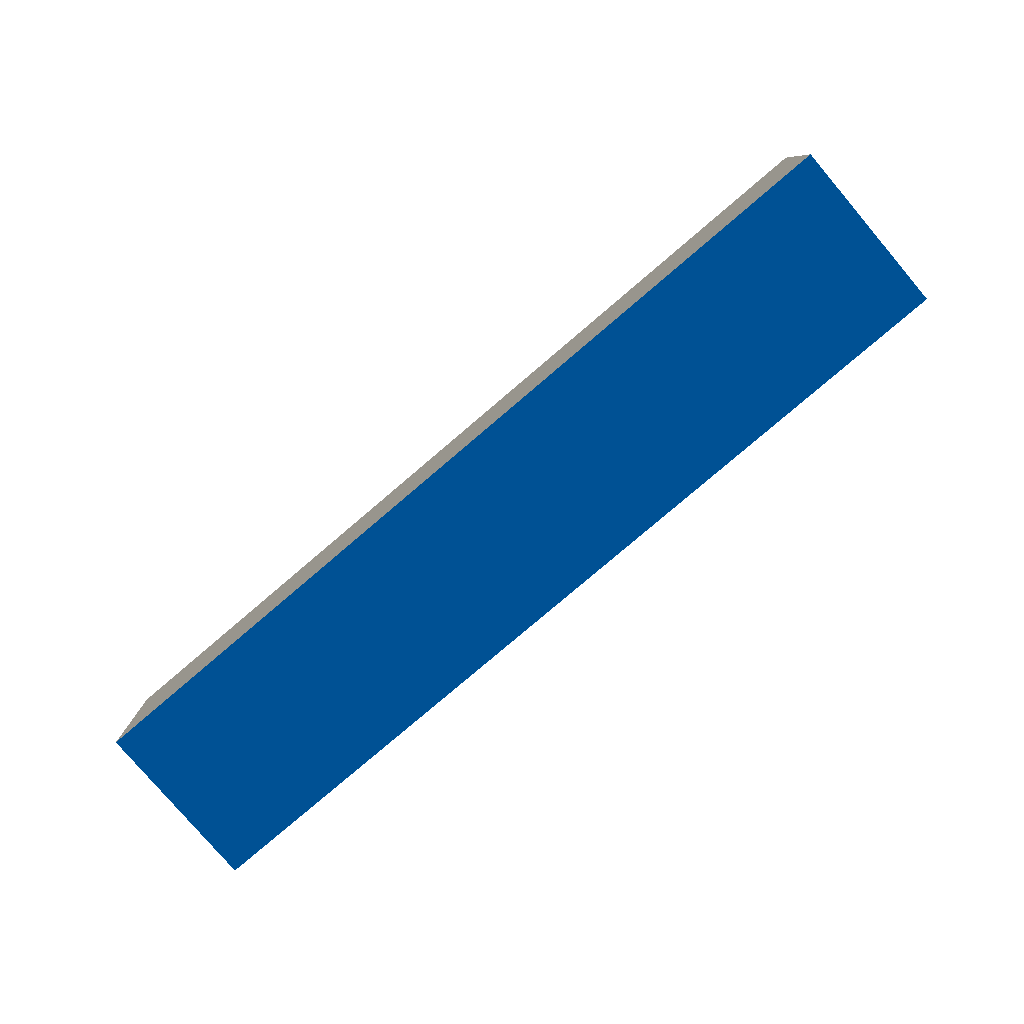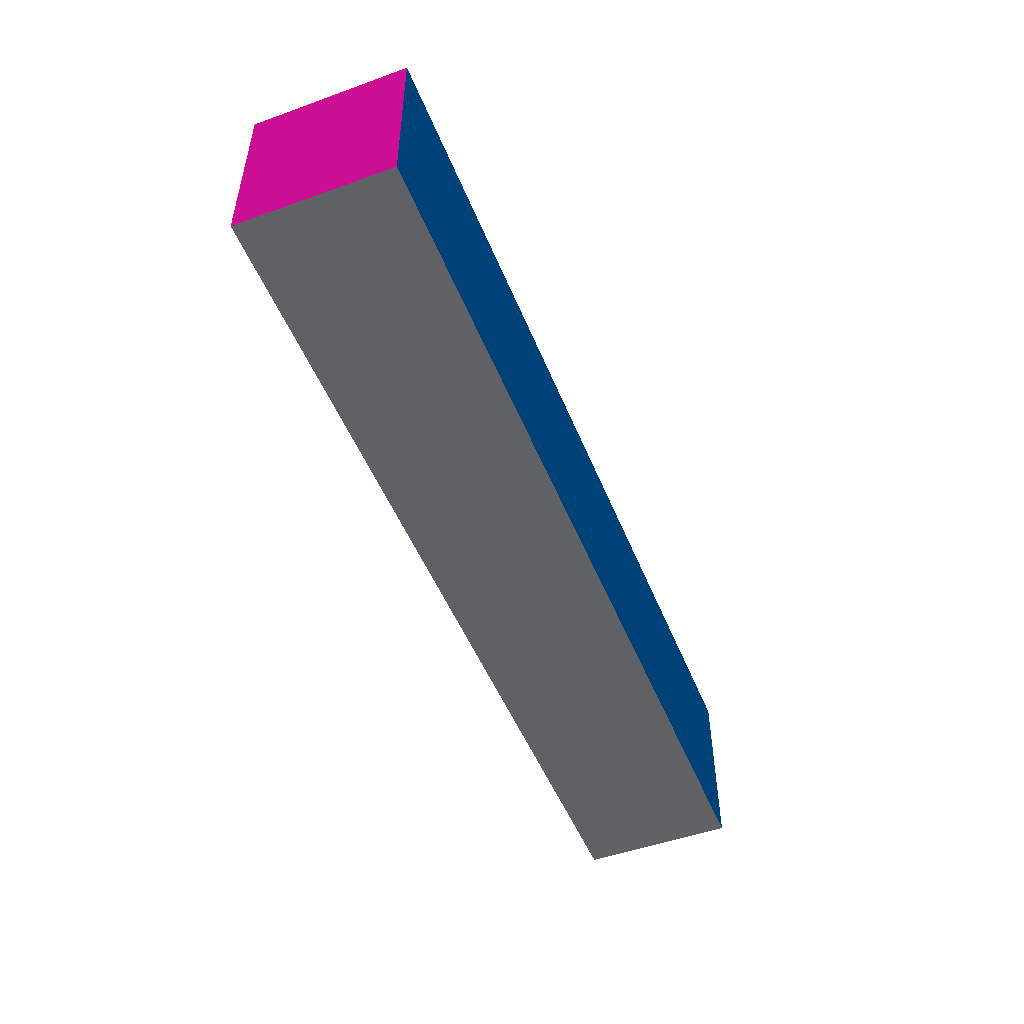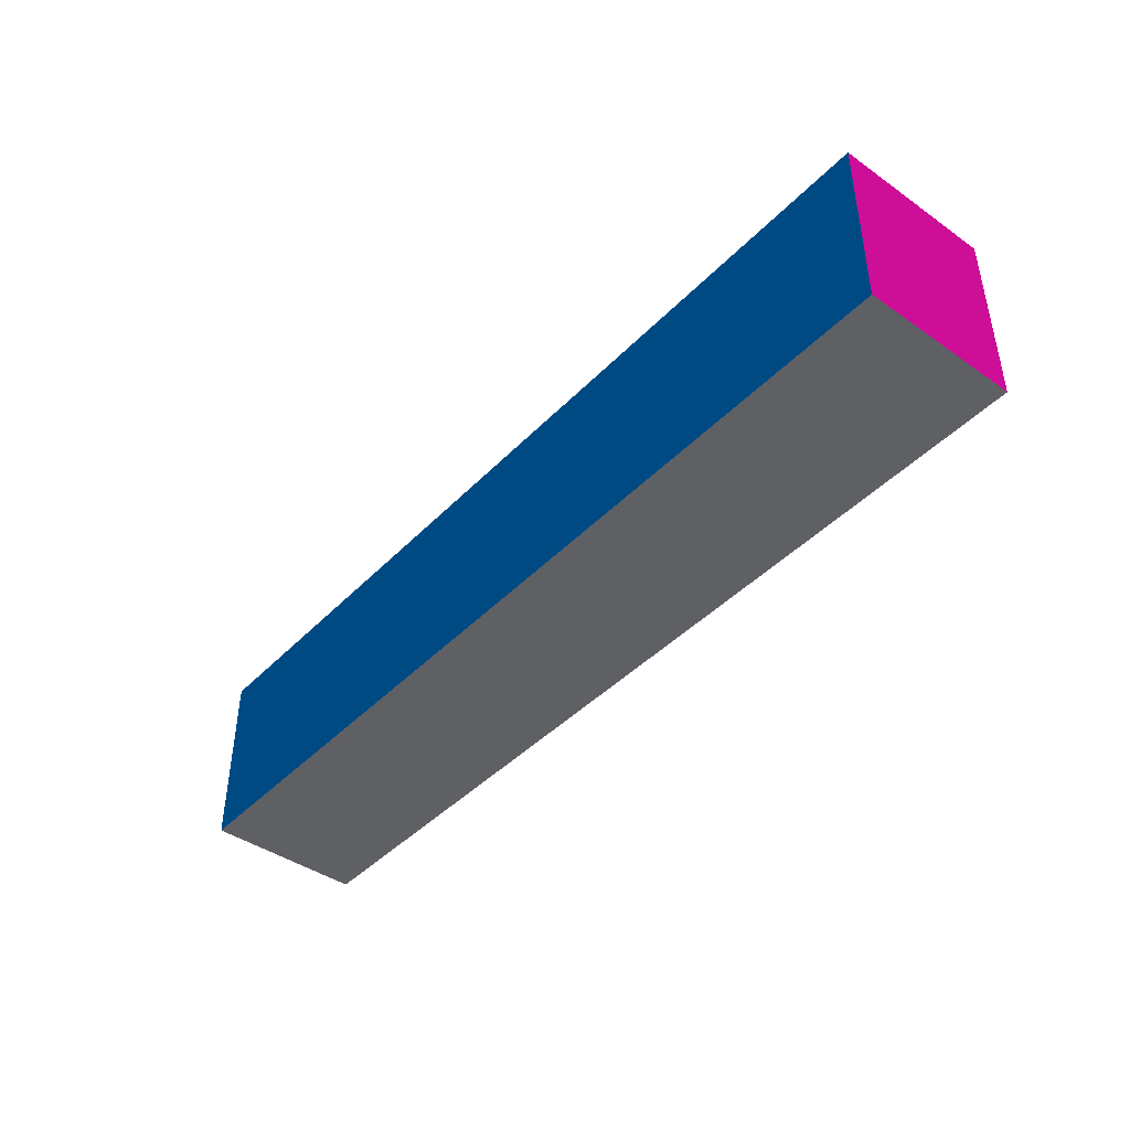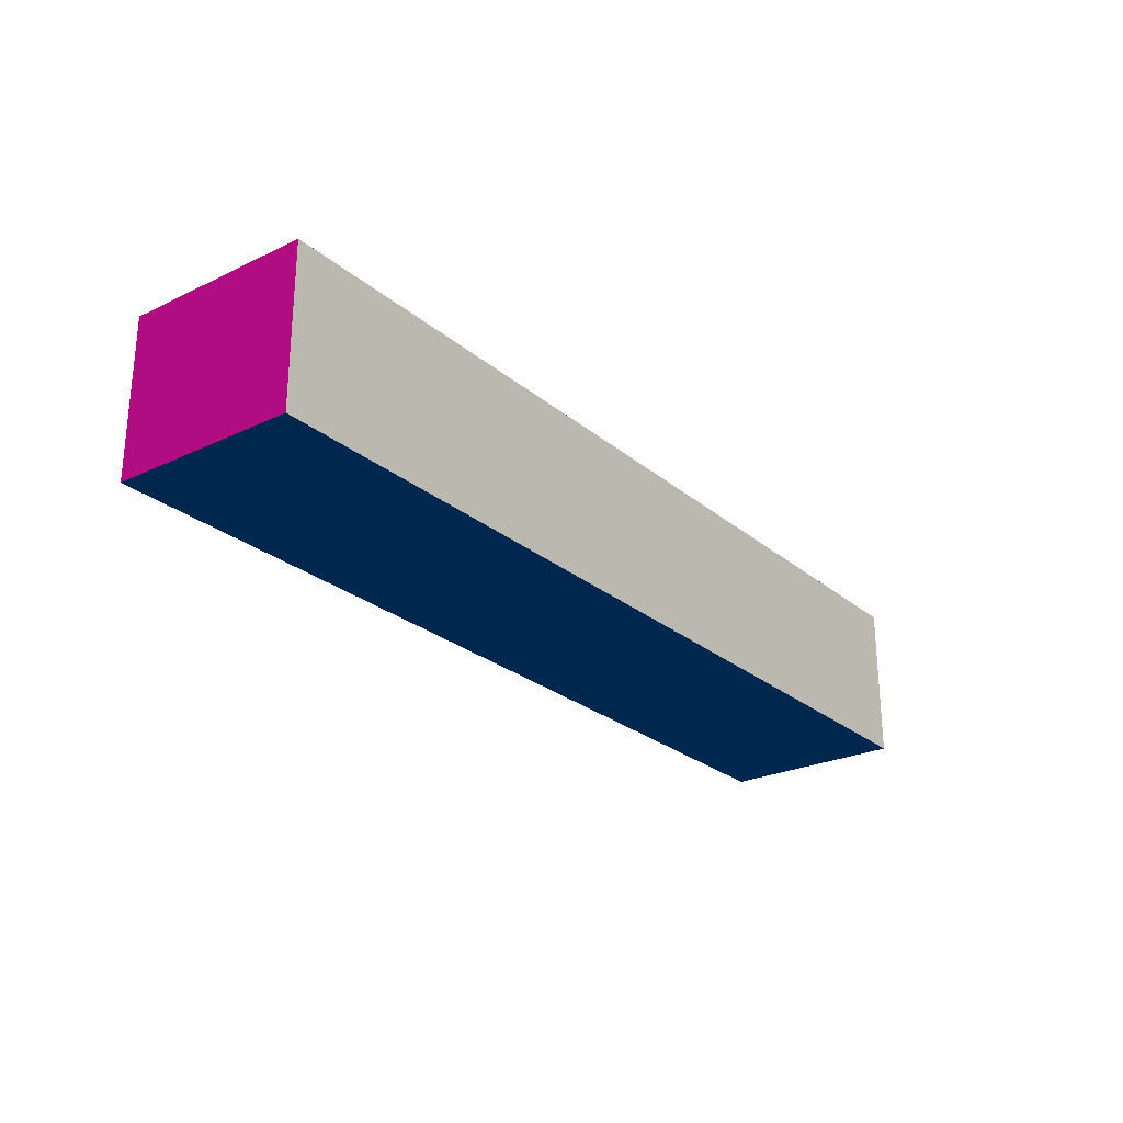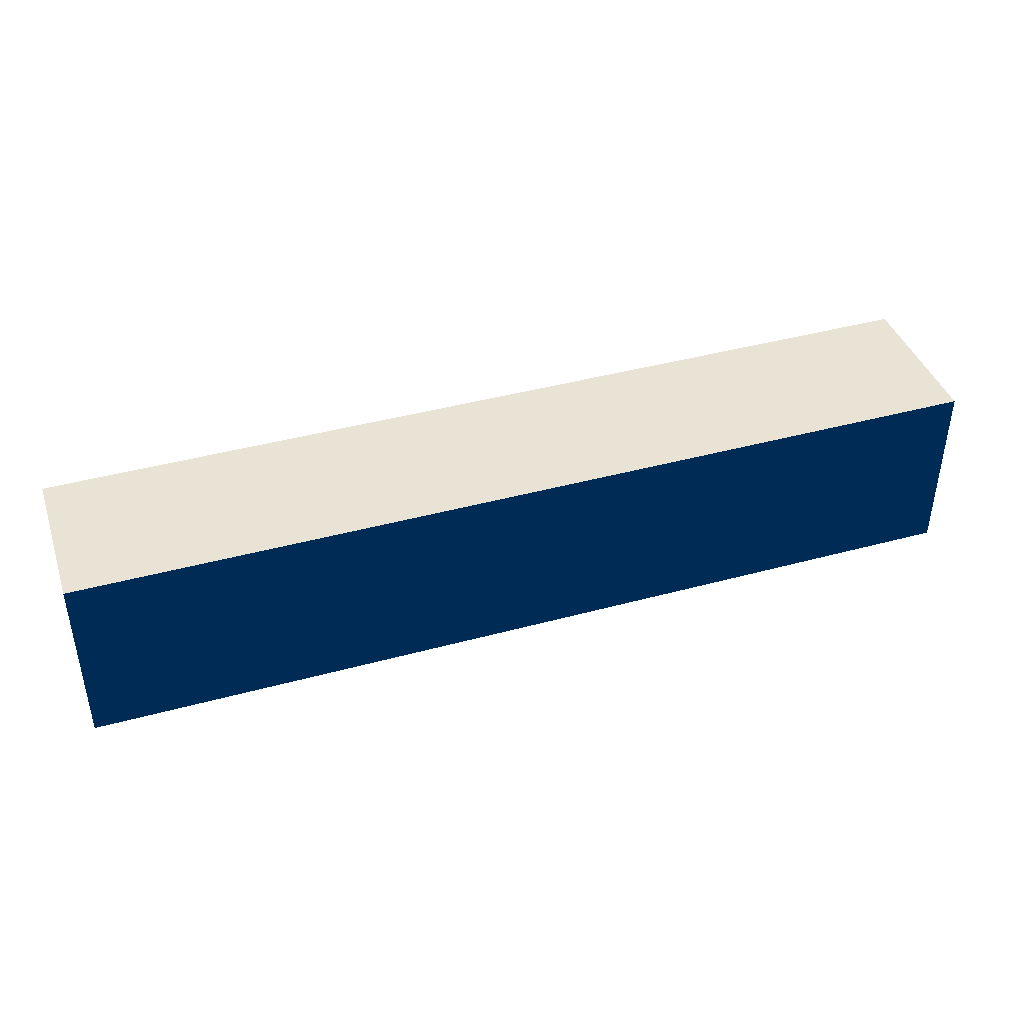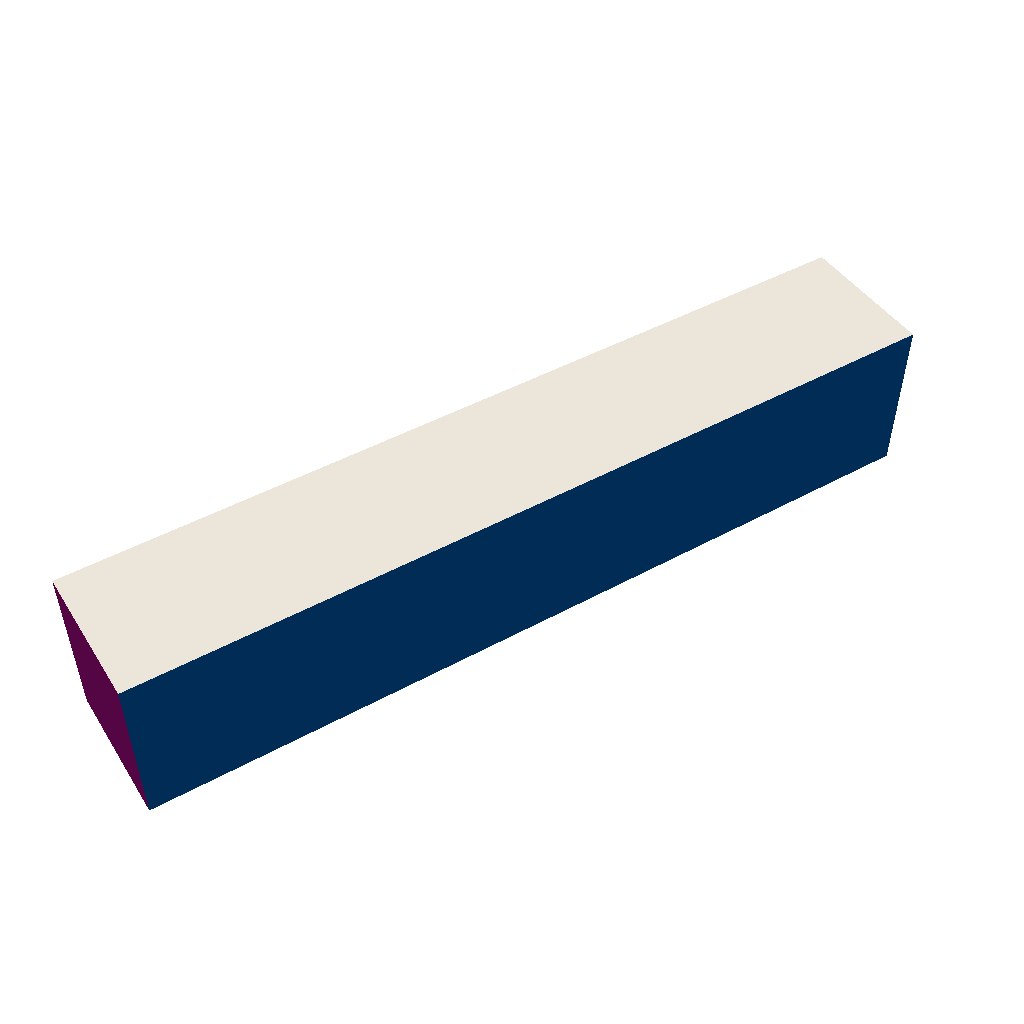
<metadata>
{"format":"obj","ext":"obj","renderer":"f3d","projection":"perspective","resolution":1024,"background":"white","views":[{"elev":-79.7,"azim":-139.6,"up":"+Z"},{"elev":-49.9,"azim":-68.4,"up":"+Y"},{"elev":-42.8,"azim":-129.8,"up":"+Y"},{"elev":-25.5,"azim":-52.7,"up":"+Z"},{"elev":41.3,"azim":161.7,"up":"+Y"},{"elev":46.7,"azim":-31.8,"up":"+Y"}]}
</metadata>
<code>
o cube
g Cube (1)
v -4.748 -2.67 13.18 0 0.455 0.851
v -54.75 -2.67 13.18 0 0.455 0.851
v -4.748 7.33 13.18 0 0.455 0.851
v -54.75 7.33 13.18 0 0.455 0.851
v -54.75 -2.67 13.18 0.941 0.071 0.745
v -54.75 -2.67 4.676 0.941 0.071 0.745
v -54.75 7.33 13.18 0.941 0.071 0.745
v -54.75 7.33 4.676 0.941 0.071 0.745
v -54.75 -2.67 4.676 0 0.455 0.851
v -4.748 -2.67 4.676 0 0.455 0.851
v -54.75 7.33 4.676 0 0.455 0.851
v -4.748 7.33 4.676 0 0.455 0.851
v -4.748 -2.67 4.676 0.941 0.071 0.745
v -4.748 -2.67 13.18 0.941 0.071 0.745
v -4.748 7.33 4.676 0.941 0.071 0.745
v -4.748 7.33 13.18 0.941 0.071 0.745
v -4.748 7.33 13.18 1 1 1
v -54.75 7.33 13.18 1 1 1
v -4.748 7.33 4.676 1 1 1
v -54.75 7.33 4.676 1 1 1
v -4.748 -2.67 4.676 1 1 1
v -54.75 -2.67 4.676 1 1 1
v -4.748 -2.67 13.18 1 1 1
v -54.75 -2.67 13.18 1 1 1
f 23 24 22 21
f 19 20 18 17
f 3 4 2 1
f 11 12 10 9
f 7 8 6 5
f 15 16 14 13

</code>
